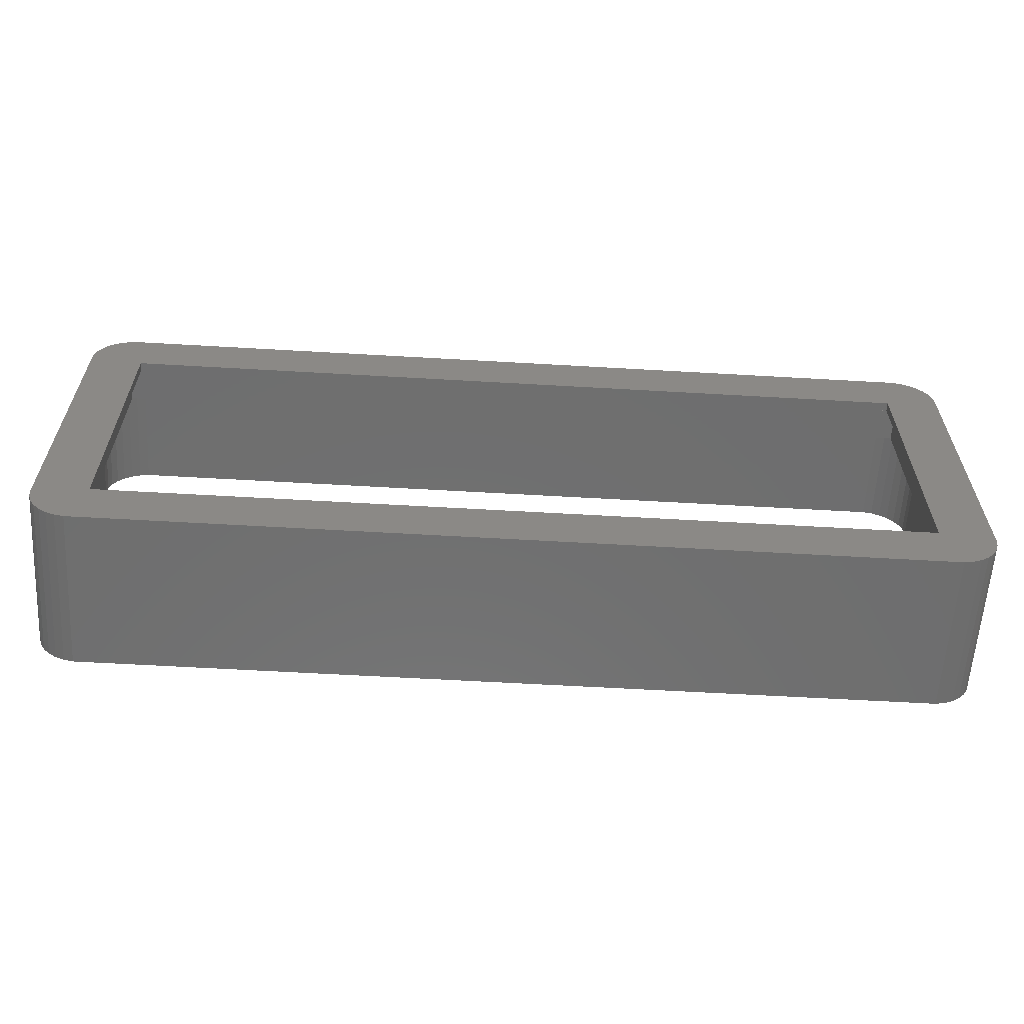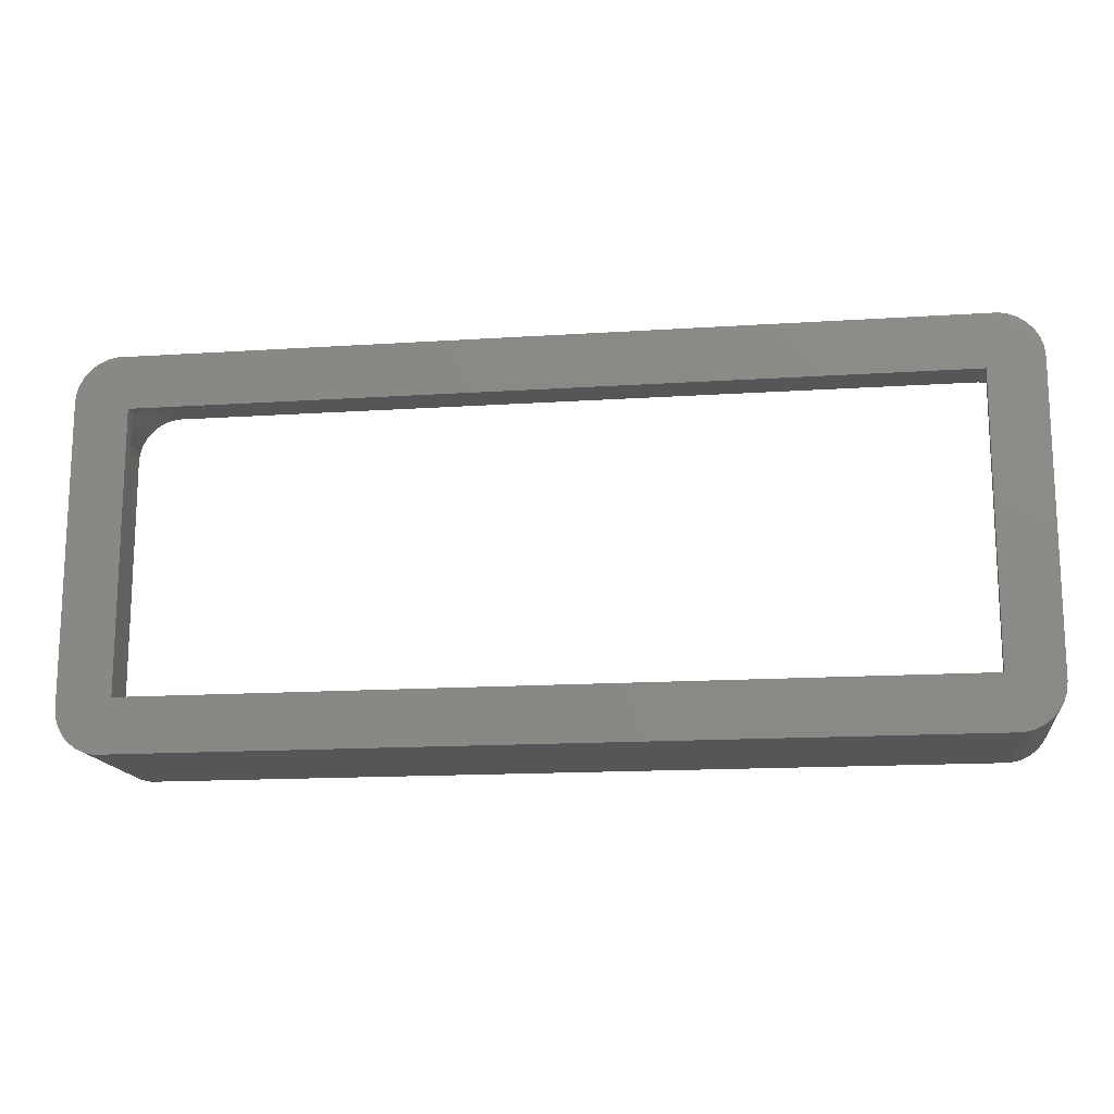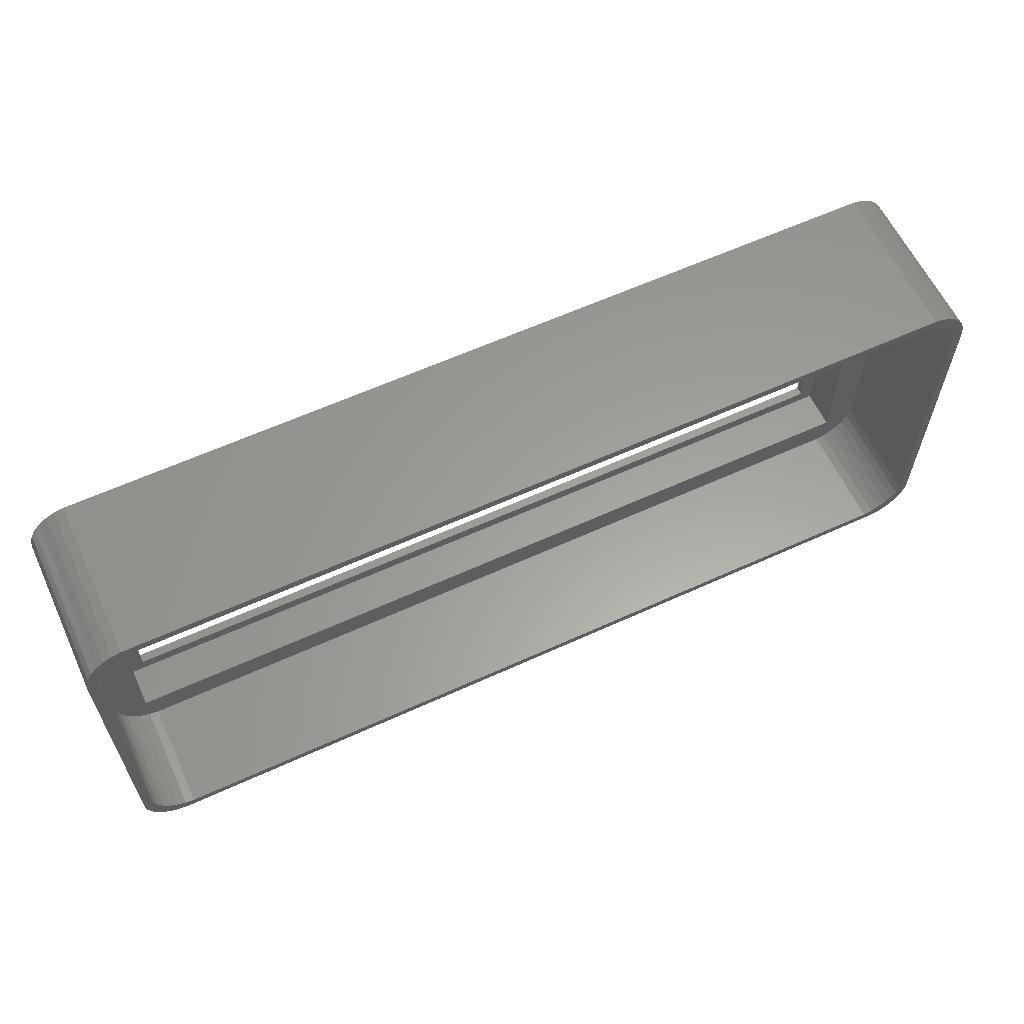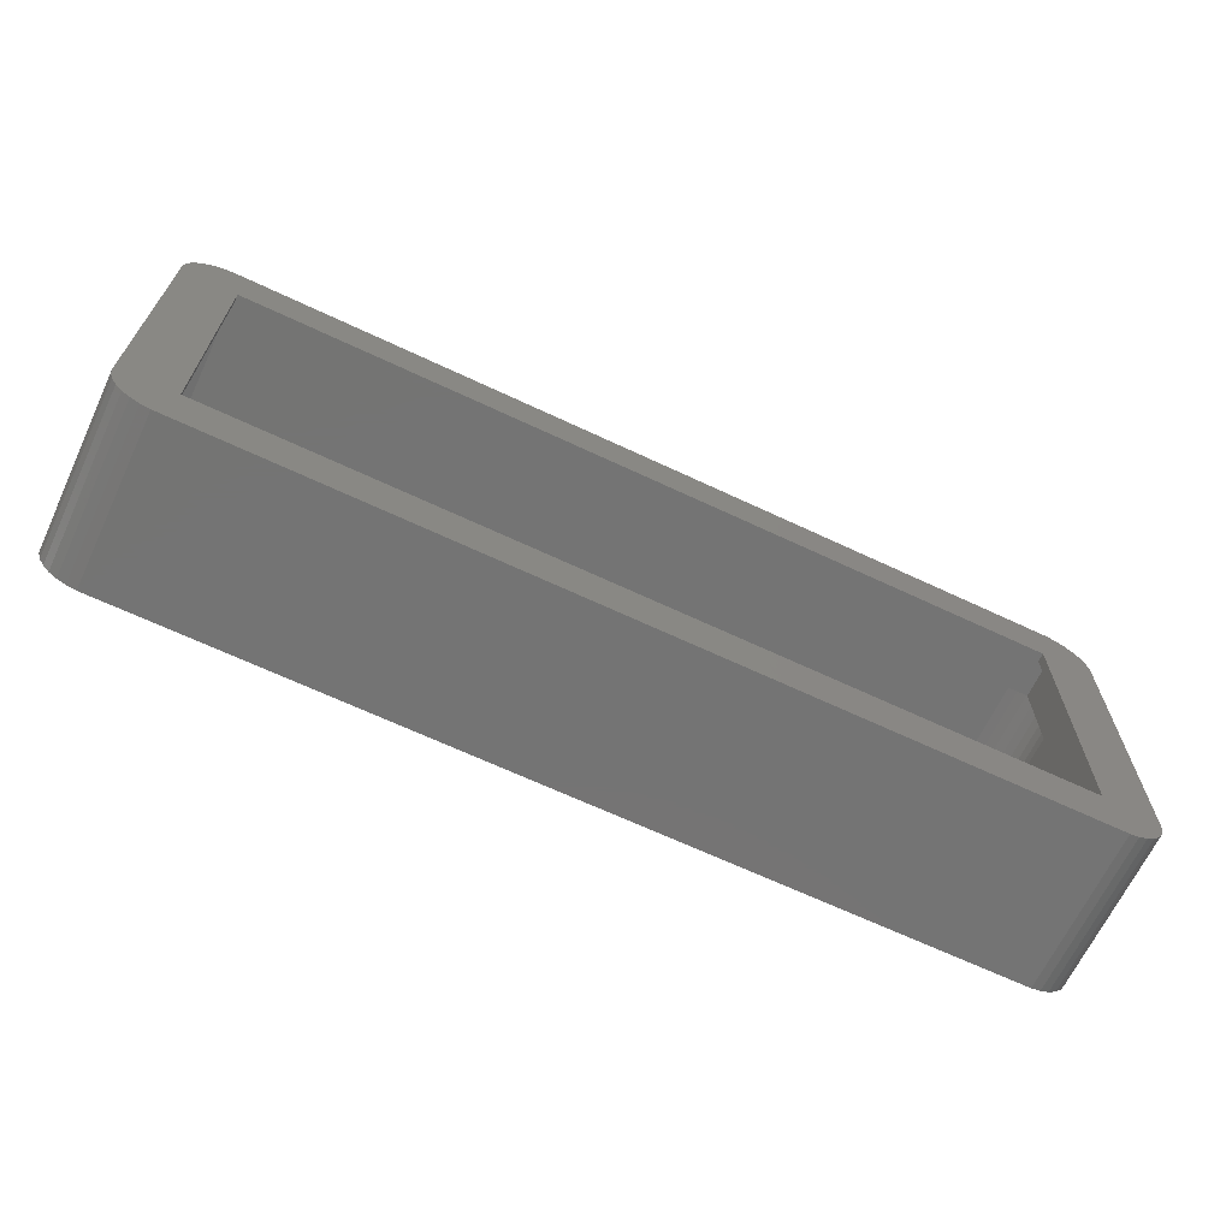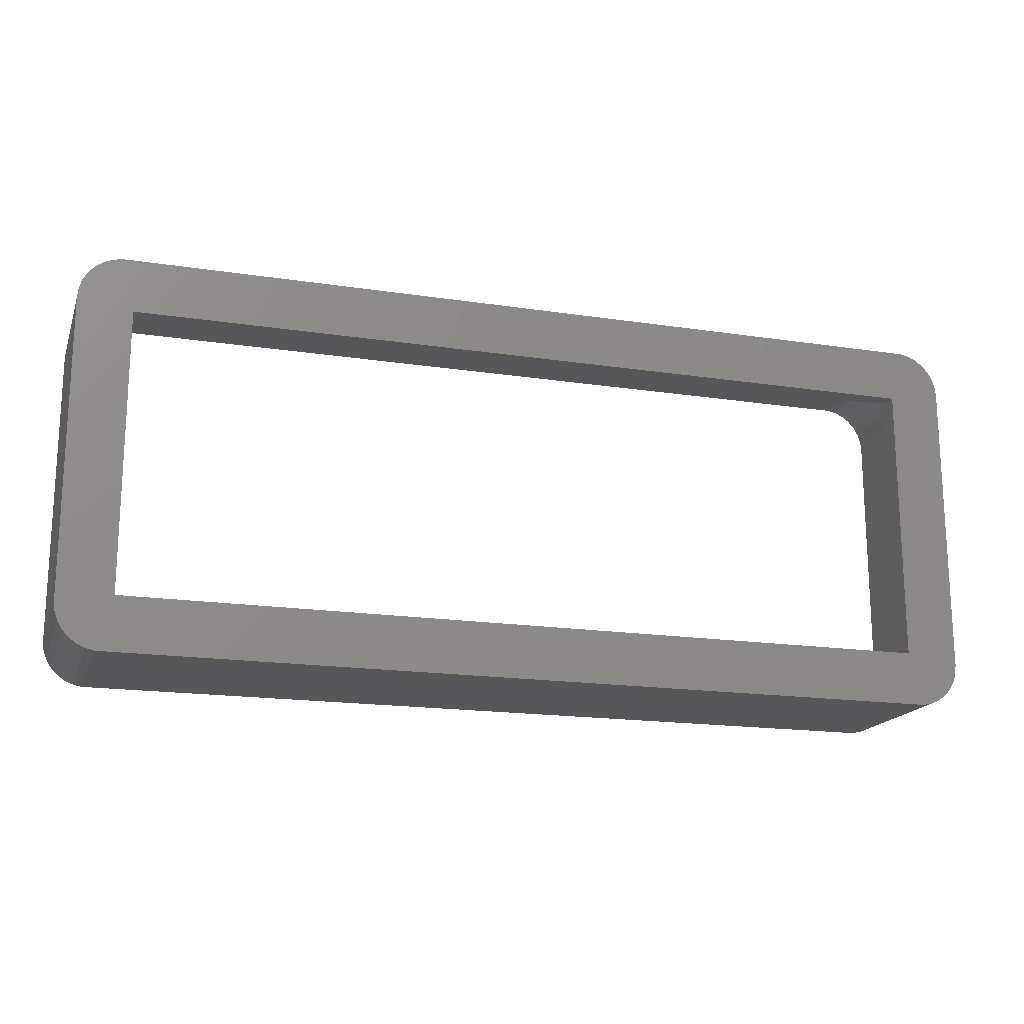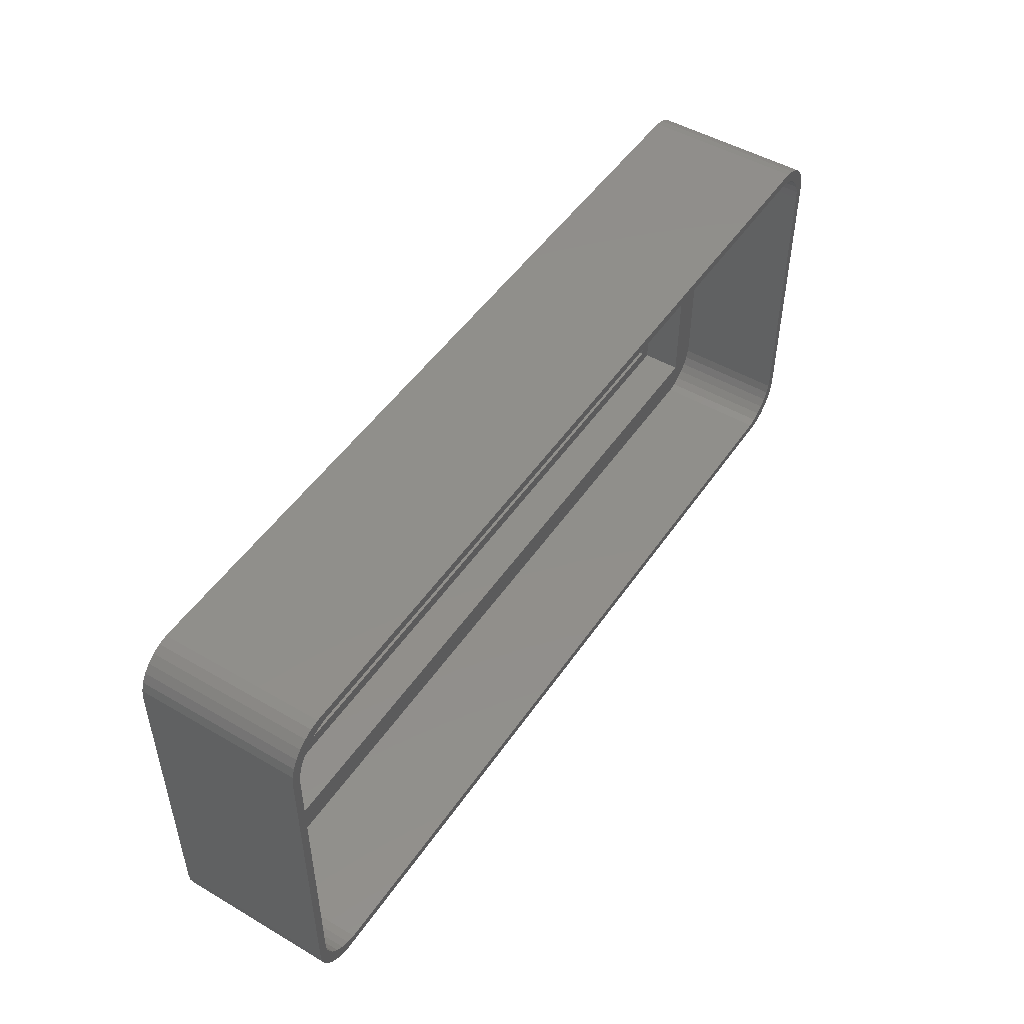
<metadata>
{"format":"stl","ext":"stl","renderer":"f3d","projection":"perspective","resolution":1024,"background":"white","views":[{"elev":-60.6,"azim":176.6,"up":"+Y"},{"elev":-15.2,"azim":-172.1,"up":"+Y"},{"elev":60.9,"azim":-25.0,"up":"+Y"},{"elev":-66.4,"azim":154.7,"up":"+Y"},{"elev":-17.5,"azim":163.2,"up":"+Y"},{"elev":49.1,"azim":-57.1,"up":"+Y"}]}
</metadata>
<code>
# stl→obj: 144 verts, 288 faces
v 196 86.95 0
v 8.955 86.95 36
v 196 86.95 36
v 8.955 86.95 0
v 6.91 86.51 36
v 6.91 86.51 0
v 6.91 0.4894 0
v 8.955 0.05478 36
v 6.91 0.4894 36
v 8.955 0.05478 0
v 198.1 0.4894 0
v 200 1.34 36
v 198.1 0.4894 36
v 200 1.34 0
v 196 0.05478 36
v 196 0.05478 0
v 0.2185 79.08 0
v 0.8645 81.07 36
v 0.8645 81.07 0
v 0.2185 79.08 36
v 205 10 36
v 205 77 0
v 205 77 36
v 205 10 0
v 3.309 2.569 0
v 1.91 4.122 36
v 1.91 4.122 0
v 3.309 2.569 36
v 0 10 0
v 0 77 36
v 0 77 0
v 0 10 36
v 1.91 82.88 0
v 3.309 84.43 36
v 3.309 84.43 0
v 1.91 82.88 36
v 198.1 86.51 0
v 198.1 86.51 36
v 203.1 82.88 36
v 201.7 84.43 0
v 201.7 84.43 36
v 203.1 82.88 0
v 204.8 7.921 36
v 204.8 7.921 0
v 201.7 2.569 36
v 201.7 2.569 0
v 193 12 0
v 204.1 5.933 0
v 193 75 0
v 203.1 4.122 0
v 204.8 79.08 0
v 204.1 81.07 0
v 200 85.66 0
v 12 12 0
v 12 75 0
v 5 1.34 0
v 0.8645 5.933 0
v 5 85.66 0
v 0.2185 7.921 0
v 202.8 77.08 36
v 204.8 79.08 36
v 203 75 36
v 202.1 79.07 36
v 204.1 81.07 36
v 203 12 36
v 201.1 80.88 36
v 202.8 9.921 36
v 199.7 82.43 36
v 200 85.66 36
v 198 83.66 36
v 196.1 84.51 36
v 194 84.95 36
v 10.95 84.95 36
v 8.91 84.51 36
v 7 83.66 36
v 5 85.66 36
v 5.309 82.43 36
v 3.91 80.88 36
v 2.865 79.07 36
v 2.219 77.08 36
v 202.1 7.933 36
v 204.1 5.933 36
v 201.1 6.122 36
v 203.1 4.122 36
v 199.7 4.569 36
v 198 3.34 36
v 196.1 2.489 36
v 194 2.055 36
v 10.95 2.055 36
v 8.91 2.489 36
v 7 3.34 36
v 5 1.34 36
v 5.309 4.569 36
v 3.91 6.122 36
v 0.8645 5.933 36
v 2.865 7.933 36
v 0.2185 7.921 36
v 2.219 9.921 36
v 2 12 36
v 2 75 36
v 10.95 84.95 11
v 194 84.95 11
v 8.91 84.51 11
v 10.95 2.055 11
v 8.91 2.489 11
v 198 3.34 11
v 196.1 2.489 11
v 194 2.055 11
v 2.865 79.07 11
v 2.219 77.08 11
v 5.309 82.43 11
v 7 83.66 11
v 203 12 11
v 203 75 11
v 3.91 6.122 11
v 5.309 4.569 11
v 2 75 11
v 2 12 11
v 3.91 80.88 11
v 196.1 84.51 11
v 201.1 80.88 11
v 199.7 82.43 11
v 202.8 9.921 11
v 199.7 4.569 11
v 196 78 11
v 202.8 77.08 11
v 202.1 79.07 11
v 196 9 11
v 202.1 7.933 11
v 198 83.66 11
v 201.1 6.122 11
v 9 78 11
v 9 9 11
v 2.219 9.921 11
v 7 3.34 11
v 2.865 7.933 11
v 12 12 2
v 12 75 2
v 196 78 2
v 193 75 2
v 196 9 2
v 9 78 2
v 193 12 2
v 9 9 2
f 1 2 3
f 2 1 4
f 4 5 2
f 5 4 6
f 7 8 9
f 8 7 10
f 11 12 13
f 12 11 14
f 10 15 8
f 15 10 16
f 17 18 19
f 18 17 20
f 21 22 23
f 22 21 24
f 25 26 27
f 26 25 28
f 29 30 31
f 30 29 32
f 31 20 17
f 20 31 30
f 33 34 35
f 34 33 36
f 37 3 38
f 3 37 1
f 39 40 41
f 40 39 42
f 43 24 21
f 24 43 44
f 14 45 12
f 45 14 46
f 16 13 15
f 13 16 11
f 47 24 44
f 24 47 22
f 47 44 48
f 49 22 47
f 47 48 50
f 22 49 51
f 47 50 46
f 51 49 52
f 47 46 14
f 52 49 42
f 47 14 11
f 42 49 40
f 47 11 16
f 40 49 53
f 53 49 37
f 16 54 47
f 7 54 10
f 10 54 16
f 37 49 1
f 55 1 49
f 55 4 1
f 54 29 55
f 56 54 7
f 31 55 29
f 55 6 4
f 25 54 56
f 27 54 25
f 17 55 31
f 57 54 27
f 55 58 6
f 59 54 57
f 55 35 58
f 54 59 29
f 55 33 35
f 55 19 33
f 55 17 19
f 60 23 61
f 23 62 21
f 63 61 64
f 65 21 62
f 66 64 39
f 67 21 65
f 21 67 43
f 23 60 62
f 61 63 60
f 68 39 41
f 64 66 63
f 68 41 69
f 39 68 66
f 70 69 38
f 69 70 68
f 38 71 70
f 3 71 38
f 3 72 71
f 3 73 72
f 2 73 3
f 2 74 73
f 5 74 2
f 74 5 75
f 76 75 5
f 75 76 77
f 34 77 76
f 36 77 34
f 77 36 78
f 18 78 36
f 79 20 80
f 20 79 18
f 78 18 79
f 81 43 67
f 43 81 82
f 83 82 81
f 82 83 84
f 85 84 83
f 84 85 45
f 45 85 12
f 86 12 85
f 12 86 13
f 87 13 86
f 87 15 13
f 88 15 87
f 89 15 88
f 89 8 15
f 90 8 89
f 9 90 91
f 90 9 8
f 92 91 93
f 91 92 9
f 26 93 94
f 93 28 92
f 95 94 96
f 97 96 98
f 93 26 28
f 32 98 99
f 100 30 99
f 30 80 20
f 32 99 30
f 80 30 100
f 98 32 97
f 94 95 26
f 96 97 95
f 56 9 92
f 9 56 7
f 19 36 33
f 36 19 18
f 6 76 5
f 76 6 58
f 58 34 76
f 34 58 35
f 53 38 69
f 38 53 37
f 40 69 41
f 69 40 53
f 45 50 84
f 50 45 46
f 84 48 82
f 48 84 50
f 82 44 43
f 44 82 48
f 64 42 39
f 42 64 52
f 61 52 64
f 52 61 51
f 23 51 61
f 51 23 22
f 57 97 59
f 97 57 95
f 59 32 29
f 32 59 97
f 27 95 57
f 95 27 26
f 25 92 28
f 92 25 56
f 101 72 73
f 72 101 102
f 103 73 74
f 73 103 101
f 104 90 89
f 90 104 105
f 106 87 86
f 87 106 107
f 108 89 88
f 89 108 104
f 80 109 79
f 109 80 110
f 111 75 77
f 75 111 112
f 113 62 114
f 62 113 65
f 93 115 94
f 115 93 116
f 99 117 100
f 117 99 118
f 100 110 80
f 110 100 117
f 78 111 77
f 111 78 119
f 102 71 72
f 71 102 120
f 121 68 122
f 68 121 66
f 123 65 113
f 65 123 67
f 124 86 85
f 86 124 106
f 107 88 87
f 88 107 108
f 125 114 126
f 114 125 113
f 125 126 127
f 128 113 125
f 125 127 121
f 113 128 123
f 125 121 122
f 123 128 129
f 125 122 130
f 129 128 131
f 125 130 120
f 131 128 124
f 124 128 106
f 102 125 120
f 101 125 102
f 101 132 125
f 112 132 103
f 103 132 101
f 106 128 107
f 128 108 107
f 128 104 108
f 133 104 128
f 133 105 104
f 132 117 133
f 111 132 112
f 118 133 117
f 119 132 111
f 134 133 118
f 109 132 119
f 133 135 105
f 110 132 109
f 133 116 135
f 132 110 117
f 133 115 116
f 133 136 115
f 133 134 136
f 105 91 90
f 91 105 135
f 79 119 78
f 119 79 109
f 112 74 75
f 74 112 103
f 120 70 71
f 70 120 130
f 130 68 70
f 68 130 122
f 124 83 131
f 83 124 85
f 131 81 129
f 81 131 83
f 129 67 123
f 67 129 81
f 127 66 121
f 66 127 63
f 126 63 127
f 63 126 60
f 114 60 126
f 60 114 62
f 96 134 98
f 134 96 136
f 98 118 99
f 118 98 134
f 94 136 96
f 136 94 115
f 135 93 91
f 93 135 116
f 137 55 138
f 55 137 54
f 139 140 141
f 139 138 140
f 138 142 137
f 142 138 139
f 143 141 140
f 137 141 143
f 137 144 141
f 144 137 142
f 47 140 49
f 140 47 143
f 47 137 143
f 137 47 54
f 55 140 138
f 140 55 49
f 133 142 132
f 142 133 144
f 141 125 139
f 125 141 128
f 142 125 132
f 125 142 139
f 141 133 128
f 133 141 144

</code>
